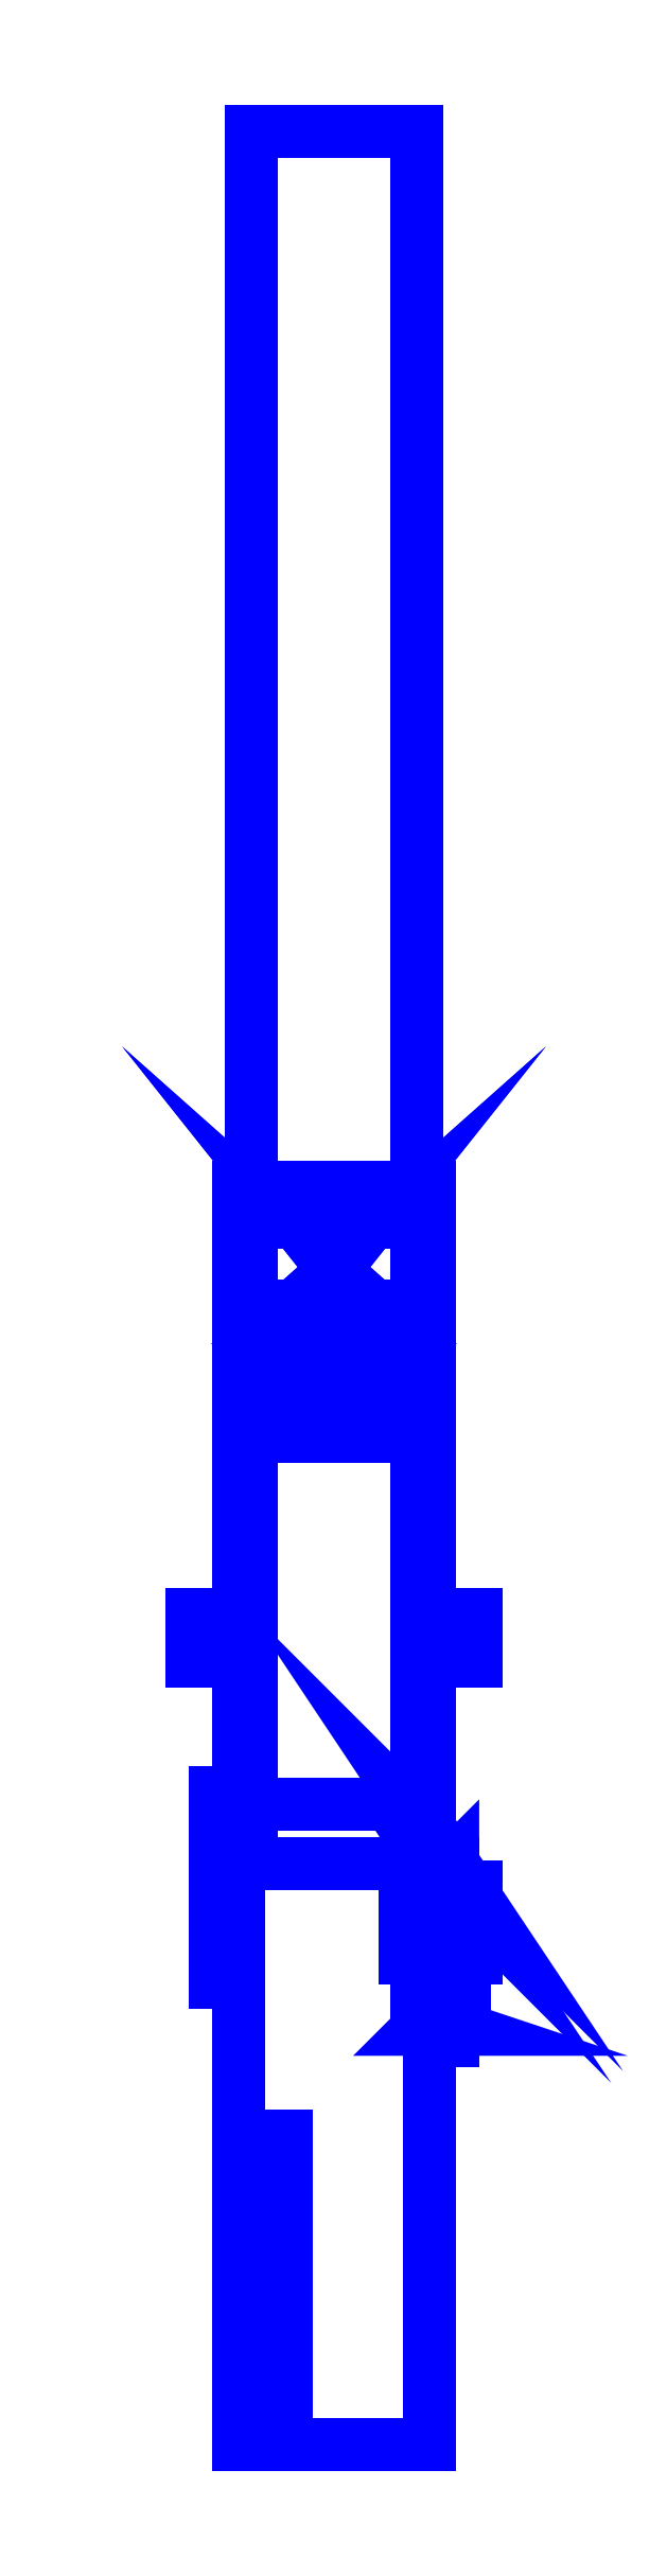
<metadata>
{"format":"dxf","ext":"dxf","renderer":"ezdxf+matplotlib","layout":"modelspace","background":"white","min_lineweight":24,"dpi":150}
</metadata>
<code>
0
SECTION
2
ENTITIES
0
3DFACE
8
SLEEVE
10
-0.07
20
-0.19
30
0.09
11
-0.07
21
-0.19
31
-0.08
12
0.07
22
-0.19
32
-0.08
13
0.07
23
-0.19
33
0.09
0
3DFACE
8
SLEEVE
10
0.07
20
-0.19
30
0.09
11
0.07
21
-0.19
31
-0.08
12
0.07
22
1.27
32
-0.08
13
0.07
23
1.27
33
0.09
0
3DFACE
8
SLEEVE
10
-0.07
20
1.27
30
-0.08
11
-0.07
21
-0.19
31
-0.08
12
-0.07
22
-0.19
32
0.09
13
-0.07
23
1.27
33
0.09
0
3DFACE
8
SLEEVE
10
0.07
20
1.27
30
0.09
11
0.07
21
1.27
31
-0.08
12
-0.07
22
1.27
32
-0.08
13
-0.07
23
1.27
33
0.09
0
3DFACE
8
SLEEVE
10
0.07
20
1.27
30
-0.08
11
0.07
21
-0.19
31
-0.08
12
-0.07
22
-0.19
32
-0.08
13
-0.07
23
1.27
33
-0.08
0
3DFACE
8
SLEEVE
10
-0.07
20
1.27
30
0.09
11
-0.07
21
0.17
31
0.09
12
0.07
22
0.17
32
0.09
13
0.07
23
1.27
33
0.09
0
3DFACE
8
SLEEVE
10
0.08
20
-0.68
30
0.41
11
0.08
21
-0.68
31
0.29
12
0.08
22
0.17
32
0.29
13
0.08
23
0.17
33
0.41
0
3DFACE
8
SLEEVE
10
-0.08
20
-0.68
30
0.41
11
-0.08
21
-0.68
31
0.29
12
0.08
22
-0.68
32
0.29
13
0.08
23
-0.68
33
0.41
0
3DFACE
8
SLEEVE
10
0.08
20
0.17
30
0.41
11
0.08
21
0.17
31
0.29
12
-0.08
22
0.17
32
0.29
13
-0.08
23
0.17
33
0.41
0
3DFACE
8
SLEEVE
10
-0.08
20
0.17
30
0.29
11
-0.08
21
-0.68
31
0.29
12
-0.08
22
-0.68
32
0.41
13
-0.08
23
0.17
33
0.41
0
3DFACE
8
SLEEVE
10
0.08
20
-0.19
30
0.29
11
0.08
21
-0.68
31
0.29
12
-0.08
22
-0.68
32
0.29
13
-0.08
23
-0.19
33
0.29
0
3DFACE
8
SLEEVE
10
-0.08
20
-0.14
30
0.41
11
-0.08
21
-0.68
31
0.41
12
0.08
22
-0.68
32
0.41
13
0.08
23
-0.14
33
0.41
0
3DFACE
8
SLEEVE
10
-0.08
20
0.17
30
0.09
11
-0.08
21
-0.19
31
0.09
12
-0.08
22
-0.19
32
0.29
13
-0.08
23
0.17
33
0.29
0
3DFACE
8
SLEEVE
10
-0.08
20
-0.19
30
0.29
11
-0.08
21
-0.19
31
0.09
12
0.08
22
-0.19
32
0.09
13
0.08
23
-0.19
33
0.29
0
3DFACE
8
SLEEVE
10
0.08
20
-0.19
30
0.29
11
0.08
21
-0.19
31
0.09
12
0.08
22
0.17
32
0.09
13
0.08
23
0.17
33
0.29
0
3DFACE
8
SLEEVE
10
0.08
20
0.17
30
0.29
11
0.08
21
0.17
31
0.09
12
-0.08
22
0.17
32
0.09
13
-0.08
23
0.17
33
0.29
0
3DFACE
8
SLEEVE
10
0.045
20
0.27
30
0.35
11
0.03182
21
0.27
31
0.3182
12
0
22
0.31
32
0.35
13
0
23
0.31
33
0.35
0
3DFACE
8
SLEEVE
10
0.03182
20
0.27
30
0.3182
11
0
21
0.27
31
0.305
12
0
22
0.31
32
0.35
13
0
23
0.31
33
0.35
0
3DFACE
8
SLEEVE
10
0
20
0.27
30
0.305
11
-0.03182
21
0.27
31
0.3182
12
0
22
0.31
32
0.35
13
0
23
0.31
33
0.35
0
3DFACE
8
SLEEVE
10
-0.03182
20
0.27
30
0.3182
11
-0.045
21
0.27
31
0.35
12
0
22
0.31
32
0.35
13
0
23
0.31
33
0.35
0
3DFACE
8
SLEEVE
10
-0.045
20
0.27
30
0.35
11
-0.03182
21
0.27
31
0.3818
12
0
22
0.31
32
0.35
13
0
23
0.31
33
0.35
0
3DFACE
8
SLEEVE
10
-0.03182
20
0.27
30
0.3818
11
0
21
0.27
31
0.395
12
0
22
0.31
32
0.35
13
0
23
0.31
33
0.35
0
3DFACE
8
SLEEVE
10
0
20
0.27
30
0.395
11
0.03182
21
0.27
31
0.3818
12
0
22
0.31
32
0.35
13
0
23
0.31
33
0.35
0
3DFACE
8
SLEEVE
10
0.03182
20
0.27
30
0.3818
11
0.045
21
0.27
31
0.35
12
0
22
0.31
32
0.35
13
0
23
0.31
33
0.35
0
3DFACE
8
SLEEVE
10
0.045
20
0.27
30
0.35
11
0.03182
21
0.27
31
0.3818
12
0.03182
22
0.17
32
0.3818
13
0.045
23
0.17
33
0.35
0
3DFACE
8
SLEEVE
10
0.03182
20
0.27
30
0.3818
11
0
21
0.27
31
0.395
12
0
22
0.17
32
0.395
13
0.03182
23
0.17
33
0.3818
0
3DFACE
8
SLEEVE
10
0
20
0.27
30
0.395
11
-0.03182
21
0.27
31
0.3818
12
-0.03182
22
0.17
32
0.3818
13
0
23
0.17
33
0.395
0
3DFACE
8
SLEEVE
10
-0.03182
20
0.27
30
0.3818
11
-0.045
21
0.27
31
0.35
12
-0.045
22
0.17
32
0.35
13
-0.03182
23
0.17
33
0.3818
0
3DFACE
8
SLEEVE
10
-0.045
20
0.27
30
0.35
11
-0.03182
21
0.27
31
0.3182
12
-0.03182
22
0.17
32
0.3182
13
-0.045
23
0.17
33
0.35
0
3DFACE
8
SLEEVE
10
-0.03182
20
0.27
30
0.3182
11
0
21
0.27
31
0.305
12
0
22
0.17
32
0.305
13
-0.03182
23
0.17
33
0.3182
0
3DFACE
8
SLEEVE
10
0
20
0.27
30
0.305
11
0.03182
21
0.27
31
0.3182
12
0.03182
22
0.17
32
0.3182
13
0
23
0.17
33
0.305
0
3DFACE
8
SLEEVE
10
0.03182
20
0.27
30
0.3182
11
0.045
21
0.27
31
0.35
12
0.045
22
0.17
32
0.35
13
0.03182
23
0.17
33
0.3182
0
3DFACE
8
SLEEVE
10
-0.08
20
-0.57
30
0.41
11
-0.08
21
-0.68
31
0.41
12
-0.08
22
-0.63
32
0.51
13
-0.08
23
-0.44
33
0.61
0
3DFACE
8
SLEEVE
10
-0.04
20
-0.63
30
0.51
11
-0.04
21
-0.68
31
0.41
12
-0.04
22
-0.57
32
0.41
13
-0.04
23
-0.44
33
0.61
0
3DFACE
8
SLEEVE
10
-0.08
20
-0.63
30
0.51
11
-0.08
21
-0.68
31
0.41
12
-0.04
22
-0.68
32
0.41
13
-0.04
23
-0.63
33
0.51
0
3DFACE
8
SLEEVE
10
-0.04
20
-0.44
30
0.61
11
-0.04
21
-0.57
31
0.41
12
-0.08
22
-0.57
32
0.41
13
-0.08
23
-0.44
33
0.61
0
3DFACE
8
SLEEVE
10
-0.04
20
-0.52
30
0.61
11
-0.04
21
-0.63
31
0.51
12
-0.04
22
-0.44
32
0.61
13
-0.04
23
-0.44
33
0.61
0
3DFACE
8
SLEEVE
10
-0.08
20
-0.44
30
0.61
11
-0.08
21
-0.63
31
0.51
12
-0.08
22
-0.52
32
0.61
13
-0.08
23
-0.44
33
0.61
0
3DFACE
8
SLEEVE
10
-0.08
20
-0.52
30
0.61
11
-0.08
21
-0.63
31
0.51
12
-0.04
22
-0.63
32
0.51
13
-0.04
23
-0.52
33
0.61
0
3DFACE
8
SLEEVE
10
-0.04
20
-0.48
30
0.64
11
-0.04
21
-0.52
31
0.61
12
-0.04
22
-0.42
32
0.61
13
-0.04
23
-0.44
33
0.64
0
3DFACE
8
SLEEVE
10
-0.04
20
-0.44
30
0.64
11
-0.04
21
-0.42
31
0.61
12
-0.08
22
-0.42
32
0.61
13
-0.08
23
-0.44
33
0.64
0
3DFACE
8
SLEEVE
10
-0.08
20
-0.42
30
0.61
11
-0.08
21
-0.52
31
0.61
12
-0.08
22
-0.48
32
0.64
13
-0.08
23
-0.44
33
0.64
0
3DFACE
8
SLEEVE
10
-0.08
20
-0.48
30
0.64
11
-0.08
21
-0.52
31
0.61
12
-0.04
22
-0.52
32
0.61
13
-0.04
23
-0.48
33
0.64
0
3DFACE
8
SLEEVE
10
-0.04
20
-0.42
30
0.61
11
-0.04
21
-0.44
31
0.61
12
-0.08
22
-0.44
32
0.61
13
-0.08
23
-0.42
33
0.61
0
3DFACE
8
SLEEVE
10
-0.08
20
-0.44
30
0.64
11
-0.08
21
-0.48
31
0.64
12
-0.04
22
-0.48
32
0.64
13
-0.04
23
-0.44
33
0.64
0
3DFACE
8
SLEEVE
10
-0.08
20
0.28
30
0.41
11
-0.08
21
-0.14
31
0.41
12
-0.08
22
-0.14
32
0.6
13
-0.08
23
0.35
33
0.48
0
3DFACE
8
SLEEVE
10
0.08
20
-0.14
30
0.6
11
0.08
21
-0.14
31
0.41
12
0.08
22
0.28
32
0.41
13
0.08
23
0.35
33
0.48
0
3DFACE
8
SLEEVE
10
-0.08
20
-0.14
30
0.6
11
-0.08
21
-0.14
31
0.41
12
0.08
22
-0.14
32
0.41
13
0.08
23
-0.14
33
0.6
0
3DFACE
8
SLEEVE
10
0.08
20
0.35
30
0.48
11
0.08
21
0.28
31
0.41
12
-0.08
22
0.28
32
0.41
13
-0.08
23
0.35
33
0.48
0
3DFACE
8
SLEEVE
10
0.08
20
0.28
30
0.41
11
0.08
21
0.17
31
0.41
12
-0.08
22
0.17
32
0.41
13
-0.08
23
0.28
33
0.41
0
3DFACE
8
SLEEVE
10
-0.08
20
0.37
30
0.53
11
-0.08
21
0.38
31
0.6
12
0.08
22
0.38
32
0.6
13
0.08
23
0.37
33
0.53
0
3DFACE
8
SLEEVE
10
0.08
20
0.38
30
0.6
11
0.08
21
-0.14
31
0.6
12
0.08
22
0.35
32
0.48
13
0.08
23
0.37
33
0.53
0
3DFACE
8
SLEEVE
10
-0.08
20
0.35
30
0.48
11
-0.08
21
-0.14
31
0.6
12
-0.08
22
0.38
32
0.6
13
-0.08
23
0.37
33
0.53
0
3DFACE
8
SLEEVE
10
-0.08
20
0.38
30
0.6
11
-0.08
21
-0.14
31
0.6
12
0.08
22
-0.14
32
0.6
13
0.08
23
0.38
33
0.6
0
3DFACE
8
SLEEVE
10
0.08
20
0.37
30
0.53
11
0.08
21
0.35
31
0.48
12
-0.08
22
0.35
32
0.48
13
-0.08
23
0.37
33
0.53
0
3DFACE
8
SLEEVE
10
0.12
20
-0.02
30
-1e-16
11
0.12
21
-0.01
31
0.01732
12
0.07
22
-0.01
32
0.01732
13
0.07
23
-0.02
33
-1e-16
0
3DFACE
8
SLEEVE
10
0.12
20
-0.01
30
0.01732
11
0.12
21
0.01
31
0.01732
12
0.07
22
0.01
32
0.01732
13
0.07
23
-0.01
33
0.01732
0
3DFACE
8
SLEEVE
10
0.12
20
0.01
30
0.01732
11
0.12
21
0.02
31
-1e-16
12
0.07
22
0.02
32
-1e-16
13
0.07
23
0.01
33
0.01732
0
3DFACE
8
SLEEVE
10
0.12
20
0.02
30
-1e-16
11
0.12
21
0.01
31
-0.01732
12
0.07
22
0.01
32
-0.01732
13
0.07
23
0.02
33
-1e-16
0
3DFACE
8
SLEEVE
10
0.12
20
0.01
30
-0.01732
11
0.12
21
-0.01
31
-0.01732
12
0.07
22
-0.01
32
-0.01732
13
0.07
23
0.01
33
-0.01732
0
3DFACE
8
SLEEVE
10
0.12
20
-0.01
30
-0.01732
11
0.12
21
-0.02
31
-1e-16
12
0.07
22
-0.02
32
-1e-16
13
0.07
23
-0.01
33
-0.01732
0
3DFACE
8
SLEEVE
10
-0.07
20
-0.02
30
-1e-16
11
-0.07
21
-0.01
31
0.01732
12
-0.12
22
-0.01
32
0.01732
13
-0.12
23
-0.02
33
-1e-16
0
3DFACE
8
SLEEVE
10
-0.07
20
-0.01
30
0.01732
11
-0.07
21
0.01
31
0.01732
12
-0.12
22
0.01
32
0.01732
13
-0.12
23
-0.01
33
0.01732
0
3DFACE
8
SLEEVE
10
-0.07
20
0.01
30
0.01732
11
-0.07
21
0.02
31
-1e-16
12
-0.12
22
0.02
32
-1e-16
13
-0.12
23
0.01
33
0.01732
0
3DFACE
8
SLEEVE
10
-0.07
20
0.02
30
-1e-16
11
-0.07
21
0.01
31
-0.01732
12
-0.12
22
0.01
32
-0.01732
13
-0.12
23
0.02
33
-1e-16
0
3DFACE
8
SLEEVE
10
-0.07
20
0.01
30
-0.01732
11
-0.07
21
-0.01
31
-0.01732
12
-0.12
22
-0.01
32
-0.01732
13
-0.12
23
0.01
33
-0.01732
0
3DFACE
8
SLEEVE
10
-0.07
20
-0.01
30
-0.01732
11
-0.07
21
-0.02
31
-1e-16
12
-0.12
22
-0.02
32
-1e-16
13
-0.12
23
-0.01
33
-0.01732
0
3DFACE
8
SLEEVE
10
-0.12
20
0.01
30
-0.01732
11
-0.12
21
-0.01
31
-0.01732
12
-0.12
22
-0.02
32
-1e-16
13
-0.12
23
0.02
33
-1e-16
0
3DFACE
8
SLEEVE
10
-0.12
20
0.02
30
-1e-16
11
-0.12
21
-0.02
31
-1e-16
12
-0.12
22
-0.01
32
0.01732
13
-0.12
23
0.01
33
0.01732
0
3DFACE
8
SLEEVE
10
0.12
20
-0.02
30
-1e-16
11
0.12
21
0.02
31
-1e-16
12
0.12
22
0.01
32
0.01732
13
0.12
23
-0.01
33
0.01732
0
3DFACE
8
SLEEVE
10
0.12
20
-0.01
30
-0.01732
11
0.12
21
0.01
31
-0.01732
12
0.12
22
0.02
32
-1e-16
13
0.12
23
-0.02
33
-1e-16
0
3DFACE
8
SLEEVE
10
-0.08
20
-0.29
30
0.34
11
-0.08
21
-0.2666
31
0.3966
12
-0.1
22
-0.2666
32
0.3966
13
-0.1
23
-0.29
33
0.34
0
3DFACE
8
SLEEVE
10
-0.08
20
-0.2666
30
0.3966
11
-0.08
21
-0.21
31
0.42
12
-0.1
22
-0.21
32
0.42
13
-0.1
23
-0.2666
33
0.3966
0
3DFACE
8
SLEEVE
10
-0.08
20
-0.21
30
0.42
11
-0.08
21
-0.1534
31
0.3966
12
-0.1
22
-0.1534
32
0.3966
13
-0.1
23
-0.21
33
0.42
0
3DFACE
8
SLEEVE
10
-0.08
20
-0.1534
30
0.3966
11
-0.08
21
-0.13
31
0.34
12
-0.1
22
-0.13
32
0.34
13
-0.1
23
-0.1534
33
0.3966
0
3DFACE
8
SLEEVE
10
-0.08
20
-0.13
30
0.34
11
-0.08
21
-0.1534
31
0.2834
12
-0.1
22
-0.1534
32
0.2834
13
-0.1
23
-0.13
33
0.34
0
3DFACE
8
SLEEVE
10
-0.08
20
-0.1534
30
0.2834
11
-0.08
21
-0.21
31
0.26
12
-0.1
22
-0.21
32
0.26
13
-0.1
23
-0.1534
33
0.2834
0
3DFACE
8
SLEEVE
10
-0.08
20
-0.21
30
0.26
11
-0.08
21
-0.2666
31
0.2834
12
-0.1
22
-0.2666
32
0.2834
13
-0.1
23
-0.21
33
0.26
0
3DFACE
8
SLEEVE
10
-0.08
20
-0.2666
30
0.2834
11
-0.08
21
-0.29
31
0.34
12
-0.1
22
-0.29
32
0.34
13
-0.1
23
-0.2666
33
0.2834
0
3DFACE
8
SLEEVE
10
-0.1
20
-0.2666
30
0.3966
11
-0.1
21
-0.21
31
0.42
12
-0.1
22
-0.1534
32
0.3966
13
-0.1
23
-0.29
33
0.34
0
3DFACE
8
SLEEVE
10
-0.1
20
-0.29
30
0.34
11
-0.1
21
-0.1534
31
0.3966
12
-0.1
22
-0.13
32
0.34
13
-0.1
23
-0.2666
33
0.2834
0
3DFACE
8
SLEEVE
10
-0.1
20
-0.2666
30
0.2834
11
-0.1
21
-0.13
31
0.34
12
-0.1
22
-0.1534
32
0.2834
13
-0.1
23
-0.21
33
0.26
0
3DFACE
8
SLEEVE
10
-0.08
20
-0.2341
30
0.41
11
-0.08
21
-0.1859
31
0.41
12
-0.08
22
-0.1859
32
0.41
13
-0.08
23
-0.21
33
0.42
0
3DFACE
8
SLEEVE
10
0.1
20
-0.23
30
0.41
11
0.1
21
-0.23
31
0.26
12
0.1
22
-0.19
32
0.26
13
0.1
23
-0.19
33
0.41
0
3DFACE
8
SLEEVE
10
0.08
20
-0.23
30
0.41
11
0.08
21
-0.23
31
0.26
12
0.1
22
-0.23
32
0.26
13
0.1
23
-0.23
33
0.41
0
3DFACE
8
SLEEVE
10
0.1
20
-0.19
30
0.41
11
0.1
21
-0.19
31
0.26
12
0.08
22
-0.19
32
0.26
13
0.08
23
-0.19
33
0.41
0
3DFACE
8
SLEEVE
10
0.1
20
-0.19
30
0.26
11
0.1
21
-0.23
31
0.26
12
0.08
22
-0.23
32
0.26
13
0.08
23
-0.19
33
0.26
0
3DFACE
8
SLEEVE
10
0.1
20
-0.22
30
0.52
11
0.1
21
-0.19
31
0.41
12
0.08
22
-0.19
32
0.41
13
0.08
23
-0.22
33
0.52
0
3DFACE
8
SLEEVE
10
0.08
20
-0.27
30
0.51
11
0.08
21
-0.23
31
0.41
12
0.1
22
-0.23
32
0.41
13
0.1
23
-0.27
33
0.51
0
3DFACE
8
SLEEVE
10
0.1
20
-0.27
30
0.51
11
0.1
21
-0.23
31
0.41
12
0.1
22
-0.19
32
0.41
13
0.1
23
-0.22
33
0.52
0
3DFACE
8
SLEEVE
10
0.08
20
-0.19
30
0.41
11
0.08
21
-0.23
31
0.41
12
0.08
22
-0.27
32
0.51
13
0.08
23
-0.22
33
0.52
0
3DFACE
8
SLEEVE
10
0.08
20
-0.22
30
0.52
11
0.08
21
-0.27
31
0.51
12
0.08
22
-0.26
32
0.55
13
0.08
23
-0.23
33
0.55
0
3DFACE
8
SLEEVE
10
0.1
20
-0.26
30
0.55
11
0.1
21
-0.27
31
0.51
12
0.1
22
-0.22
32
0.52
13
0.1
23
-0.23
33
0.55
0
3DFACE
8
SLEEVE
10
0.08
20
-0.26
30
0.55
11
0.08
21
-0.27
31
0.51
12
0.1
22
-0.27
32
0.51
13
0.1
23
-0.26
33
0.55
0
3DFACE
8
SLEEVE
10
0.1
20
-0.23
30
0.55
11
0.1
21
-0.22
31
0.52
12
0.08
22
-0.22
32
0.52
13
0.08
23
-0.23
33
0.55
0
3DFACE
8
SLEEVE
10
0.1
20
-0.34
30
0.59
11
0.1
21
-0.31
31
0.55
12
0.1
22
-0.2
32
0.55
13
0.1
23
-0.2
33
0.59
0
3DFACE
8
SLEEVE
10
0.08
20
-0.34
30
0.59
11
0.08
21
-0.31
31
0.55
12
0.1
22
-0.31
32
0.55
13
0.1
23
-0.34
33
0.59
0
3DFACE
8
SLEEVE
10
0.1
20
-0.2
30
0.59
11
0.1
21
-0.2
31
0.55
12
0.08
22
-0.2
32
0.55
13
0.08
23
-0.2
33
0.59
0
3DFACE
8
SLEEVE
10
0.08
20
-0.2
30
0.55
11
0.08
21
-0.31
31
0.55
12
0.08
22
-0.34
32
0.59
13
0.08
23
-0.2
33
0.59
0
3DFACE
8
SLEEVE
10
0.1
20
-0.2
30
0.55
11
0.1
21
-0.31
31
0.55
12
0.08
22
-0.31
32
0.55
13
0.08
23
-0.2
33
0.55
0
3DFACE
8
SLEEVE
10
0.08
20
-0.2
30
0.59
11
0.08
21
-0.23
31
0.59
12
0.1
22
-0.23
32
0.59
13
0.1
23
-0.2
33
0.59
0
3DFACE
8
SLEEVE
10
0.08
20
-0.23
30
0.59
11
0.08
21
-0.34
31
0.59
12
0.08
22
-0.34
32
0.62
13
0.08
23
-0.27
33
0.62
0
3DFACE
8
SLEEVE
10
0.08
20
-0.34
30
0.62
11
0.08
21
-0.34
31
0.59
12
0.1
22
-0.34
32
0.59
13
0.1
23
-0.34
33
0.62
0
3DFACE
8
SLEEVE
10
0.1
20
-0.34
30
0.62
11
0.1
21
-0.34
31
0.59
12
0.1
22
-0.23
32
0.59
13
0.1
23
-0.27
33
0.62
0
3DFACE
8
SLEEVE
10
0.1
20
-0.27
30
0.62
11
0.1
21
-0.23
31
0.59
12
0.08
22
-0.23
32
0.59
13
0.08
23
-0.27
33
0.62
0
3DFACE
8
SLEEVE
10
0.08
20
-0.27
30
0.62
11
0.08
21
-0.34
31
0.62
12
0.1
22
-0.34
32
0.62
13
0.1
23
-0.27
33
0.62
0
3DFACE
8
SLEEVE
10
0.1
20
-0.32
30
0.66
11
0.1
21
-0.32
31
0.62
12
0.1
22
-0.28
32
0.62
13
0.1
23
-0.28
33
0.66
0
3DFACE
8
SLEEVE
10
0.08
20
-0.32
30
0.66
11
0.08
21
-0.32
31
0.62
12
0.1
22
-0.32
32
0.62
13
0.1
23
-0.32
33
0.66
0
3DFACE
8
SLEEVE
10
0.08
20
-0.28
30
0.62
11
0.08
21
-0.32
31
0.62
12
0.08
22
-0.32
32
0.66
13
0.08
23
-0.28
33
0.66
0
3DFACE
8
SLEEVE
10
0.1
20
-0.28
30
0.66
11
0.1
21
-0.28
31
0.62
12
0.08
22
-0.28
32
0.62
13
0.08
23
-0.28
33
0.66
0
3DFACE
8
SLEEVE
10
0.08
20
-0.16
30
0.41
11
0.07
21
-0.15
31
0.41
12
0.09
22
-0.18
32
0.65
13
0.1
23
-0.19
33
0.64
0
3DFACE
8
SLEEVE
10
0.07
20
-0.15
30
0.41
11
0.06
21
-0.16
31
0.41
12
0.08
22
-0.19
32
0.64
13
0.09
23
-0.18
33
0.65
0
3DFACE
8
SLEEVE
10
0.06
20
-0.16
30
0.41
11
0.07
21
-0.17
31
0.41
12
0.09
22
-0.2
32
0.63
13
0.08
23
-0.19
33
0.64
0
3DFACE
8
SLEEVE
10
0.07
20
-0.17
30
0.41
11
0.08
21
-0.16
31
0.41
12
0.1
22
-0.19
32
0.64
13
0.09
23
-0.2
33
0.63
0
3DFACE
8
SLEEVE
10
0.1
20
-0.19
30
0.64
11
0.09
21
-0.18
31
0.65
12
0.09
22
-0.22
32
0.65
13
0.1
23
-0.22
33
0.64
0
3DFACE
8
SLEEVE
10
0.09
20
-0.18
30
0.65
11
0.08
21
-0.19
31
0.64
12
0.08
22
-0.22
32
0.64
13
0.09
23
-0.22
33
0.65
0
3DFACE
8
SLEEVE
10
0.08
20
-0.19
30
0.64
11
0.09
21
-0.2
31
0.63
12
0.09
22
-0.22
32
0.63
13
0.08
23
-0.22
33
0.64
0
3DFACE
8
SLEEVE
10
0.09
20
-0.2
30
0.63
11
0.1
21
-0.19
31
0.64
12
0.1
22
-0.22
32
0.64
13
0.09
23
-0.22
33
0.63
0
3DFACE
8
SLEEVE
10
0.12
20
-0.27
30
0.65
11
0.12
21
-0.255
31
0.676
12
0.06
22
-0.255
32
0.676
13
0.06
23
-0.27
33
0.65
0
3DFACE
8
SLEEVE
10
0.12
20
-0.255
30
0.676
11
0.12
21
-0.225
31
0.676
12
0.06
22
-0.225
32
0.676
13
0.06
23
-0.255
33
0.676
0
3DFACE
8
SLEEVE
10
0.12
20
-0.225
30
0.676
11
0.12
21
-0.21
31
0.65
12
0.06
22
-0.21
32
0.65
13
0.06
23
-0.225
33
0.676
0
3DFACE
8
SLEEVE
10
0.12
20
-0.21
30
0.65
11
0.12
21
-0.225
31
0.624
12
0.06
22
-0.225
32
0.624
13
0.06
23
-0.21
33
0.65
0
3DFACE
8
SLEEVE
10
0.12
20
-0.225
30
0.624
11
0.12
21
-0.255
31
0.624
12
0.06
22
-0.255
32
0.624
13
0.06
23
-0.225
33
0.624
0
3DFACE
8
SLEEVE
10
0.12
20
-0.255
30
0.624
11
0.12
21
-0.27
31
0.65
12
0.06
22
-0.27
32
0.65
13
0.06
23
-0.255
33
0.624
0
3DFACE
8
SLEEVE
10
0.11
20
-0.27
30
0.67
11
0.09
21
-0.27
31
0.69
12
0.09
22
-0.33
32
0.69
13
0.11
23
-0.33
33
0.67
0
3DFACE
8
SLEEVE
10
0.09
20
-0.27
30
0.69
11
0.07
21
-0.27
31
0.67
12
0.07
22
-0.33
32
0.67
13
0.09
23
-0.33
33
0.69
0
3DFACE
8
SLEEVE
10
0.07
20
-0.27
30
0.67
11
0.09
21
-0.27
31
0.65
12
0.09
22
-0.33
32
0.65
13
0.07
23
-0.33
33
0.67
0
3DFACE
8
SLEEVE
10
0.09
20
-0.27
30
0.65
11
0.11
21
-0.27
31
0.67
12
0.11
22
-0.33
32
0.67
13
0.09
23
-0.33
33
0.65
0
3DFACE
8
SLEEVE
10
0.09
20
-0.33
30
0.69
11
0.07
21
-0.33
31
0.67
12
0.08
22
-0.32
32
0.66
13
0.11
23
-0.33
33
0.67
0
3DFACE
8
SLEEVE
10
0.11
20
-0.27
30
0.67
11
0.09
21
-0.27
31
0.65
12
0.07
22
-0.27
32
0.67
13
0.09
23
-0.27
33
0.69
0
3DFACE
8
SLEEVE
10
0.12
20
-0.27
30
0.65
11
0.12
21
-0.21
31
0.65
12
0.12
22
-0.225
32
0.676
13
0.12
23
-0.255
33
0.676
0
3DFACE
8
SLEEVE
10
0.12
20
-0.255
30
0.624
11
0.12
21
-0.225
31
0.624
12
0.12
22
-0.21
32
0.65
13
0.12
23
-0.27
33
0.65
0
3DFACE
8
SLEEVE
10
0.06
20
-0.255
30
0.676
11
0.06
21
-0.225
31
0.676
12
0.06
22
-0.21
32
0.65
13
0.06
23
-0.27
33
0.65
0
3DFACE
8
SLEEVE
10
0.06
20
-0.27
30
0.65
11
0.06
21
-0.21
31
0.65
12
0.06
22
-0.225
32
0.624
13
0.06
23
-0.255
33
0.624
0
VIEWPORT
8
0
10
144.7
20
101.2
30
0
40
391.1
41
222.2
68
     2
69
     1
0
VIEWPORT
8
0
10
139.2
20
100.8
30
0
40
222.8
41
161.3
68
     1
69
     2
0
ENDSEC
0
EOF

</code>
